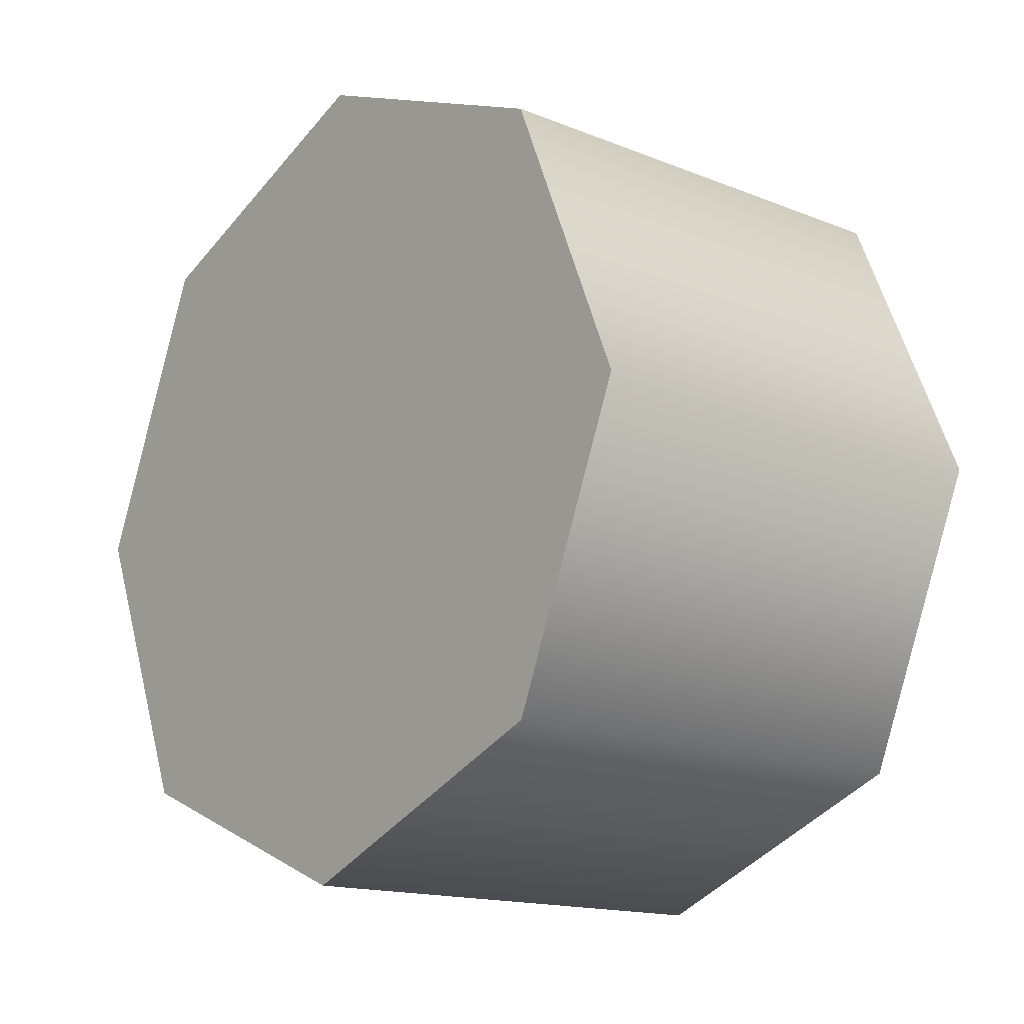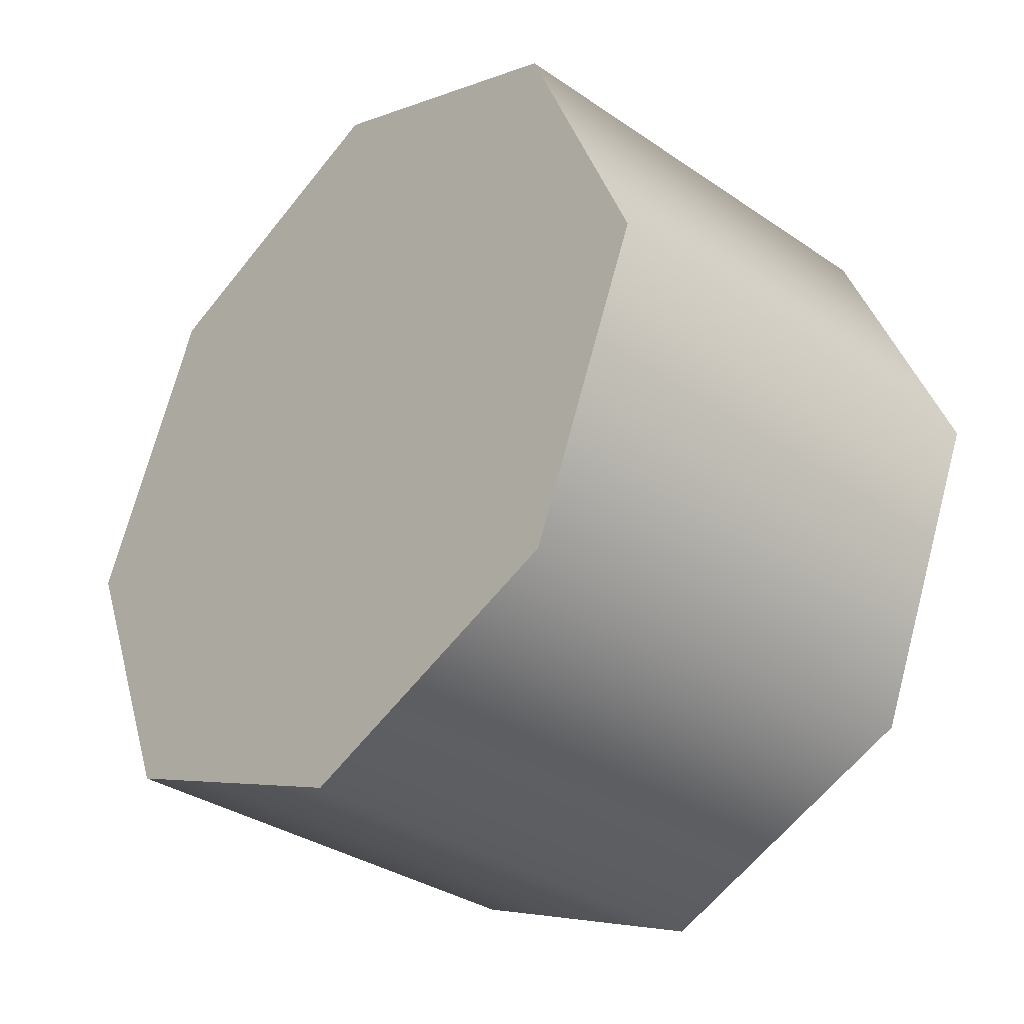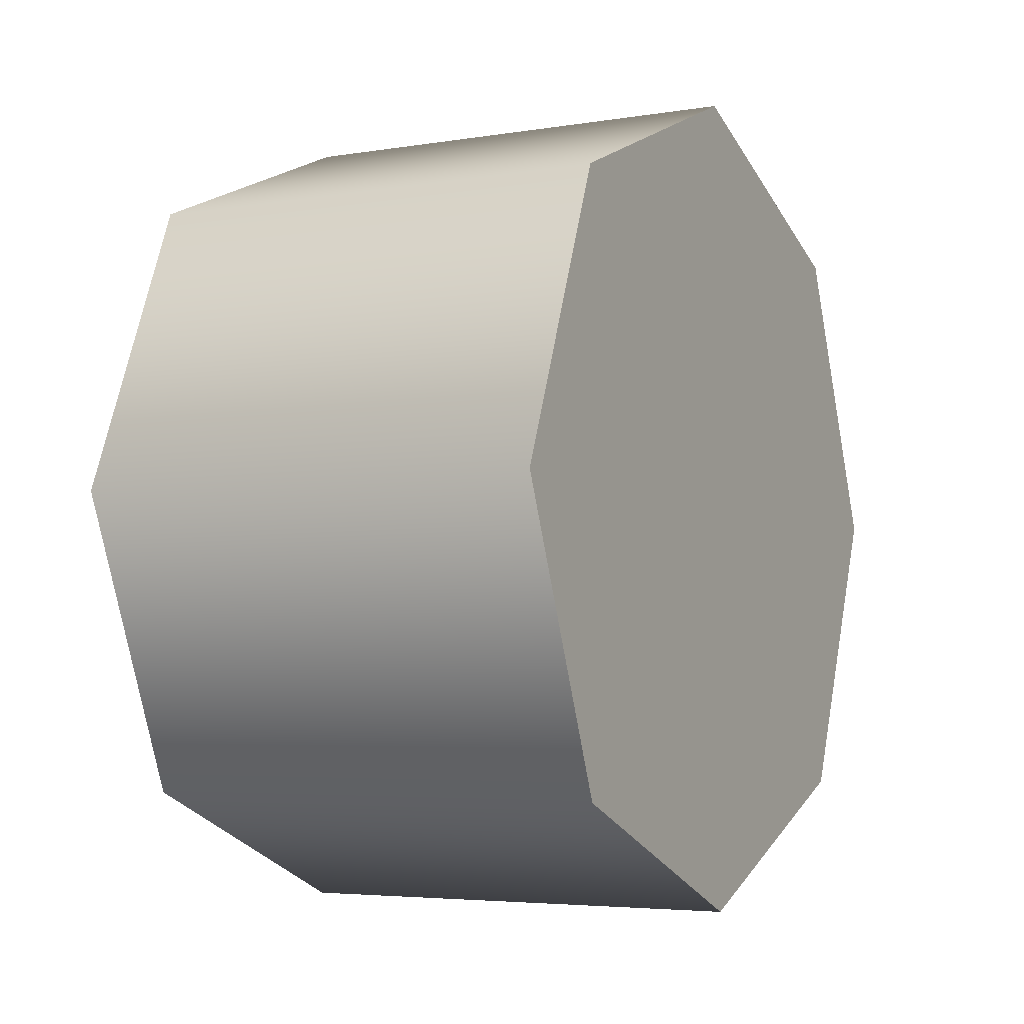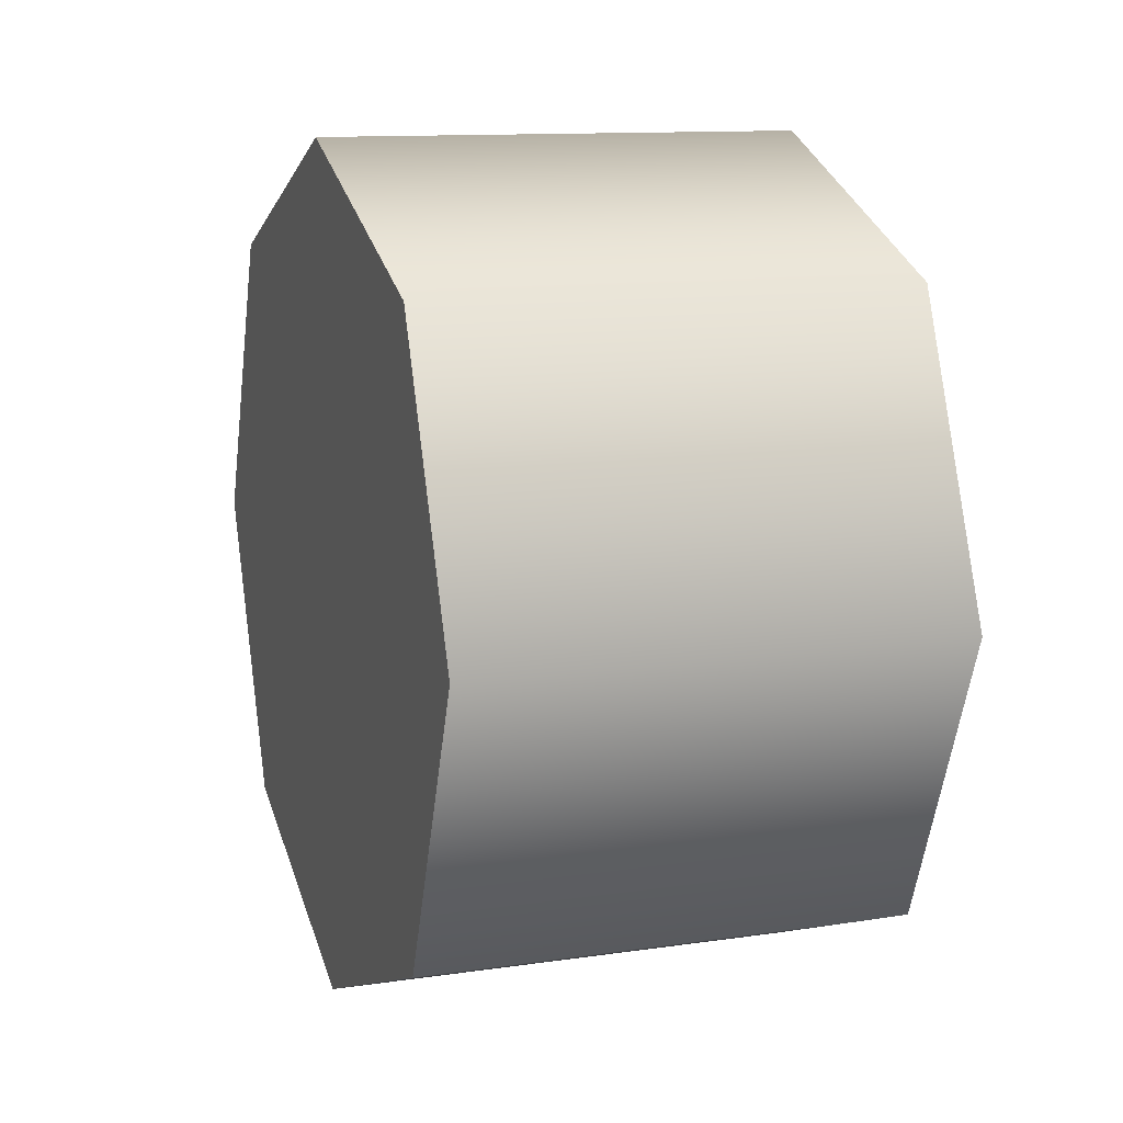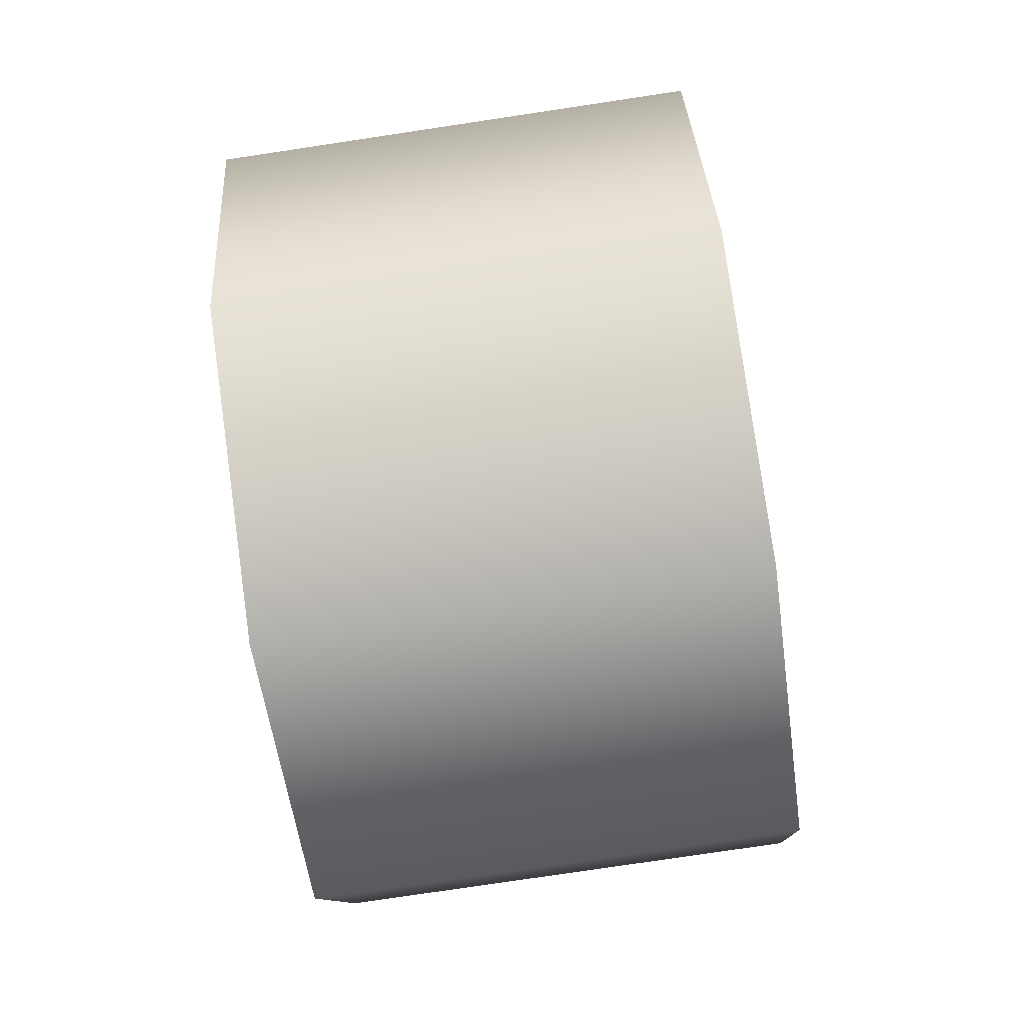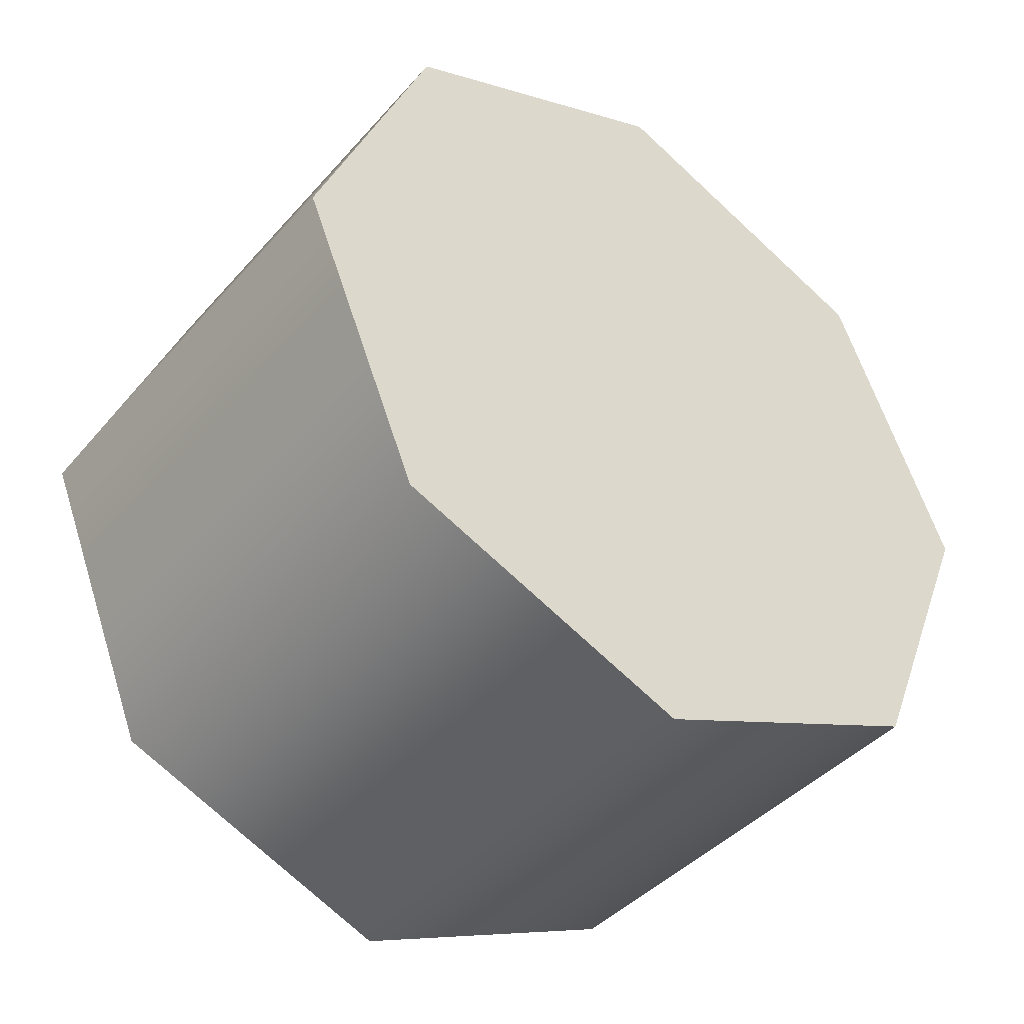
<metadata>
{"format":"obj","ext":"obj","renderer":"f3d","projection":"perspective","resolution":1024,"background":"white","views":[{"elev":-15.3,"azim":139.6,"up":"+Y"},{"elev":-34.1,"azim":137.4,"up":"+Z"},{"elev":-4.6,"azim":-151.9,"up":"+Y"},{"elev":12.0,"azim":160.8,"up":"+Z"},{"elev":-78.3,"azim":-171.5,"up":"+Y"},{"elev":-41.5,"azim":52.7,"up":"+Y"}]}
</metadata>
<code>
v 1.281 1.936 0.1022
v 1.281 2.069 0.4245
v 1.281 1.936 0.3692
v 1.281 1.88 0.2357
v 1.281 2.258 0.2357
v 1.281 2.203 0.3692
v 1.281 2.069 0.04694
v 1.281 2.203 0.1022
v 1.281 1.88 0.2357
v 1.281 1.936 0.3692
v 1.064 1.936 0.3692
v 1.064 1.88 0.2357
v 1.281 2.069 0.4245
v 1.064 2.069 0.4245
v 1.281 2.069 0.4245
v 1.281 2.203 0.3692
v 1.064 2.203 0.3692
v 1.064 2.069 0.4245
v 1.281 2.258 0.2357
v 1.064 2.258 0.2357
v 1.281 2.258 0.2357
v 1.281 2.203 0.1022
v 1.064 2.203 0.1022
v 1.064 2.258 0.2357
v 1.281 2.069 0.04694
v 1.064 2.069 0.04694
v 1.281 2.069 0.04694
v 1.281 1.936 0.1022
v 1.064 1.936 0.1022
v 1.064 2.069 0.04694
v 1.281 1.88 0.2357
v 1.064 1.88 0.2357
v 1.064 1.936 0.3692
v 1.064 2.069 0.04694
v 1.064 1.936 0.1022
v 1.064 1.88 0.2357
v 1.064 2.258 0.2357
v 1.064 2.203 0.1022
v 1.064 2.069 0.4245
v 1.064 2.203 0.3692
g group_67351328_140627909739456
f 1 2 3
f 3 4 1
f 1 5 6
f 6 2 1
f 1 7 8
f 8 5 1
f 9 10 11
f 11 12 9
f 10 13 14
f 14 11 10
f 15 16 17
f 17 18 15
f 16 19 20
f 20 17 16
f 21 22 23
f 23 24 21
f 22 25 26
f 26 23 22
f 27 28 29
f 29 30 27
f 28 31 32
f 32 29 28
f 33 34 35
f 35 36 33
f 33 37 38
f 38 34 33
f 33 39 40
f 40 37 33

</code>
